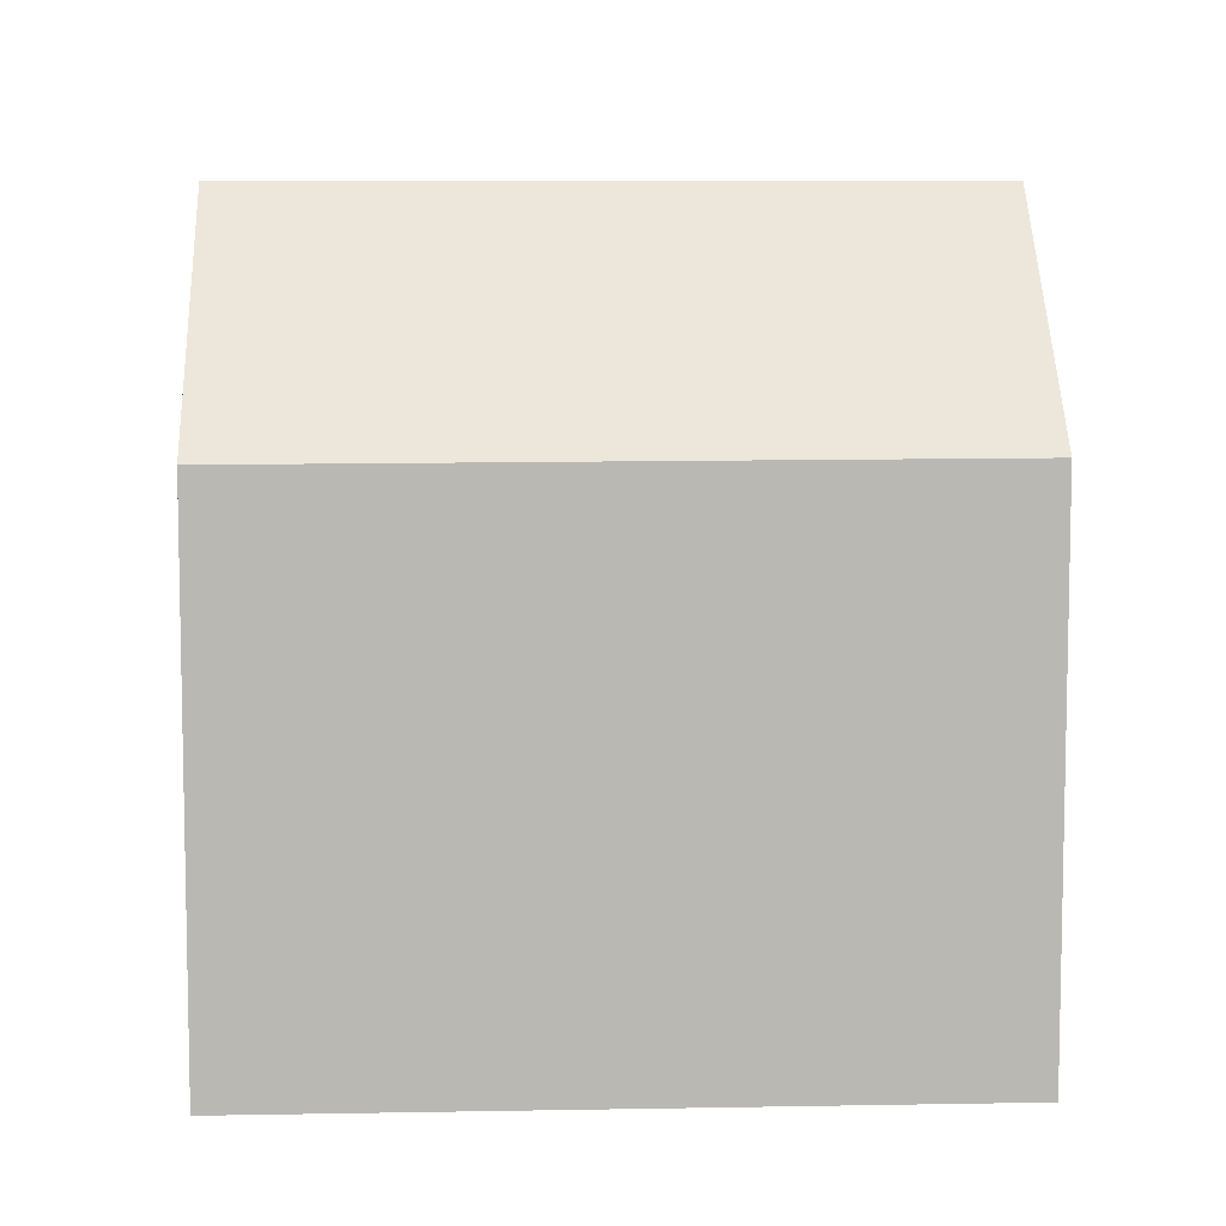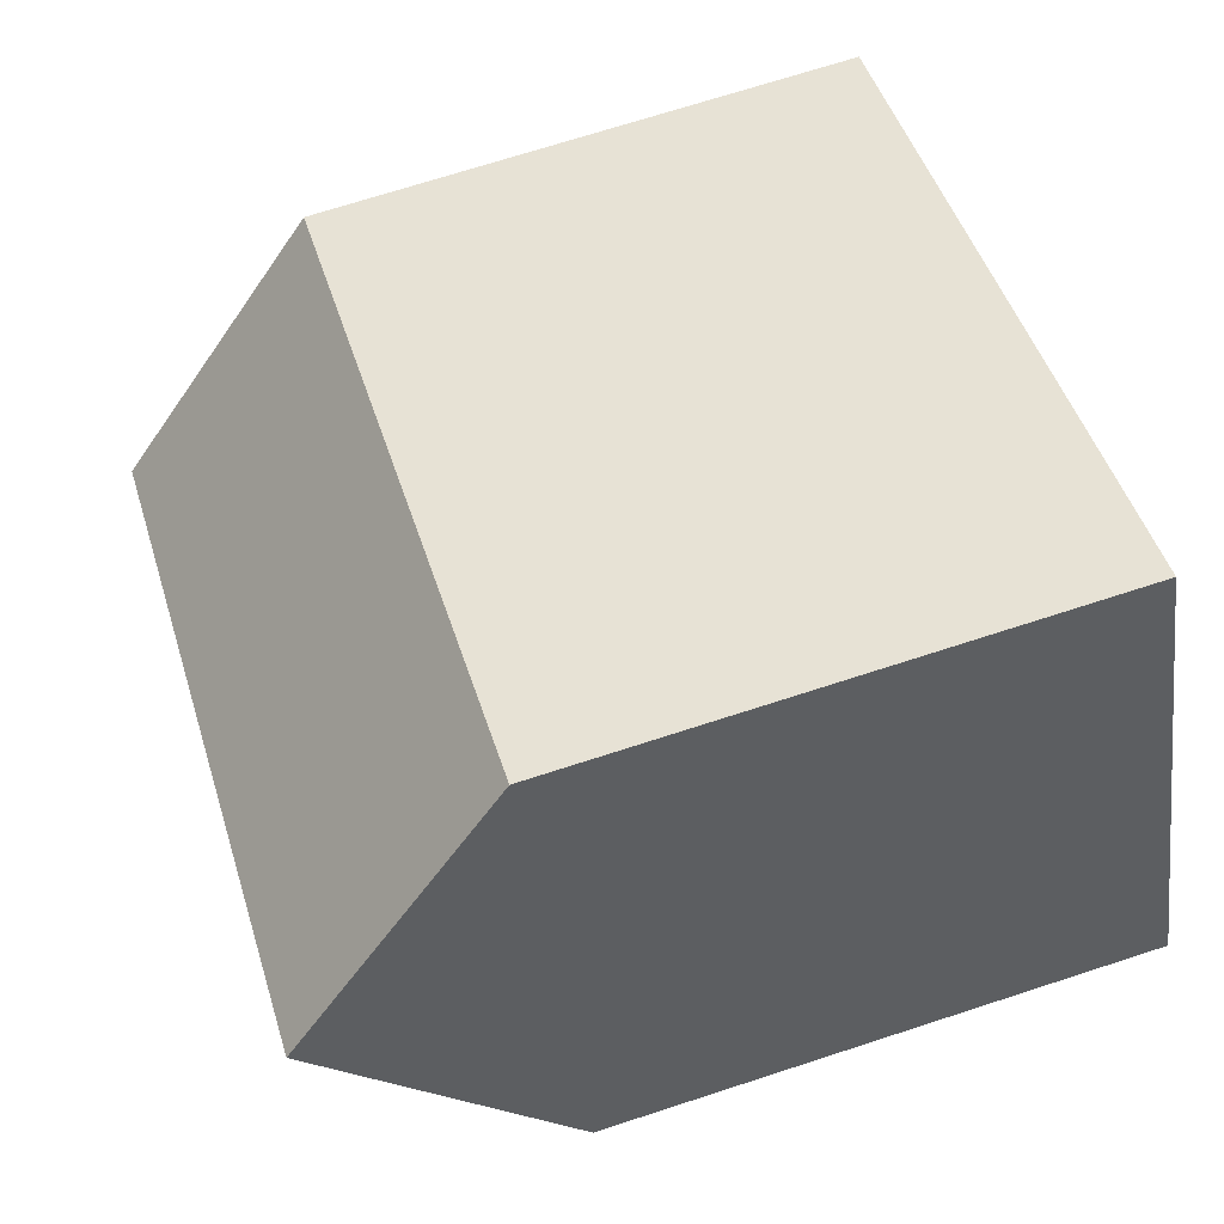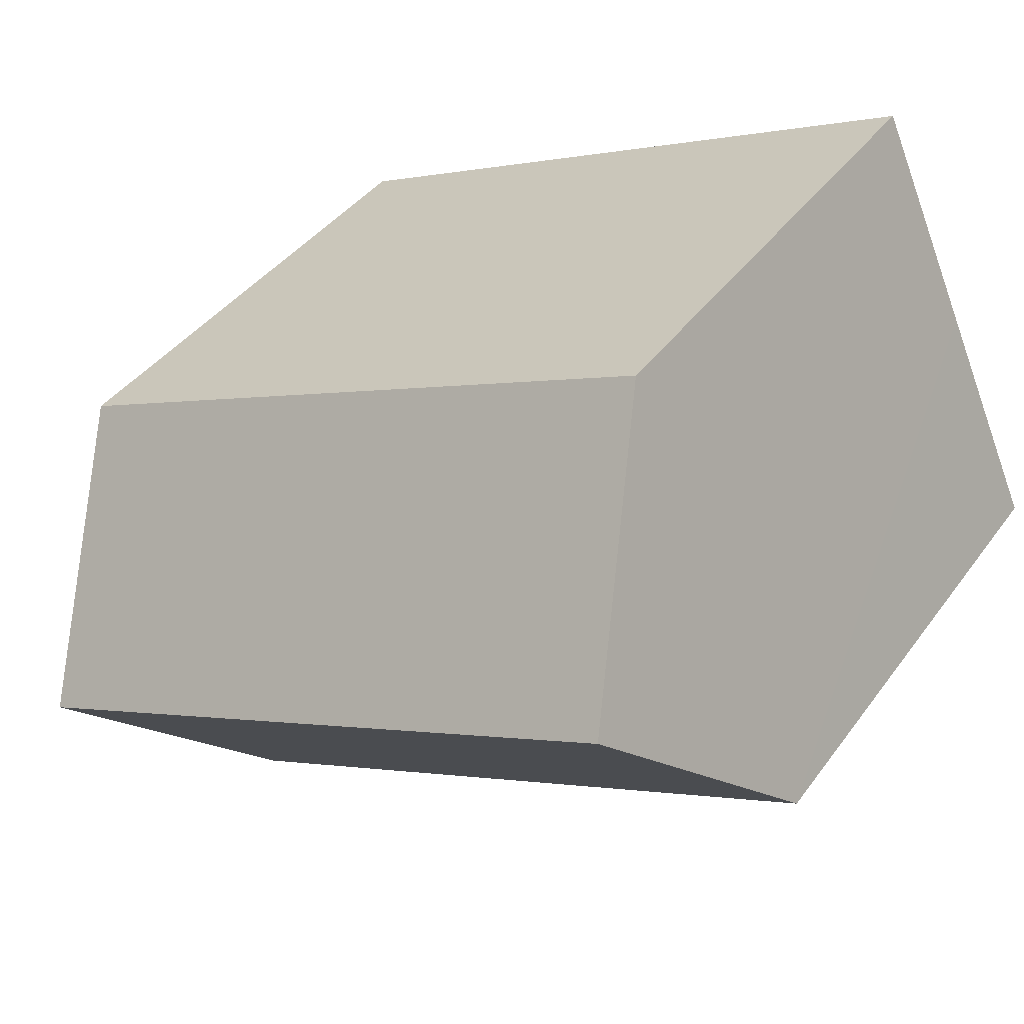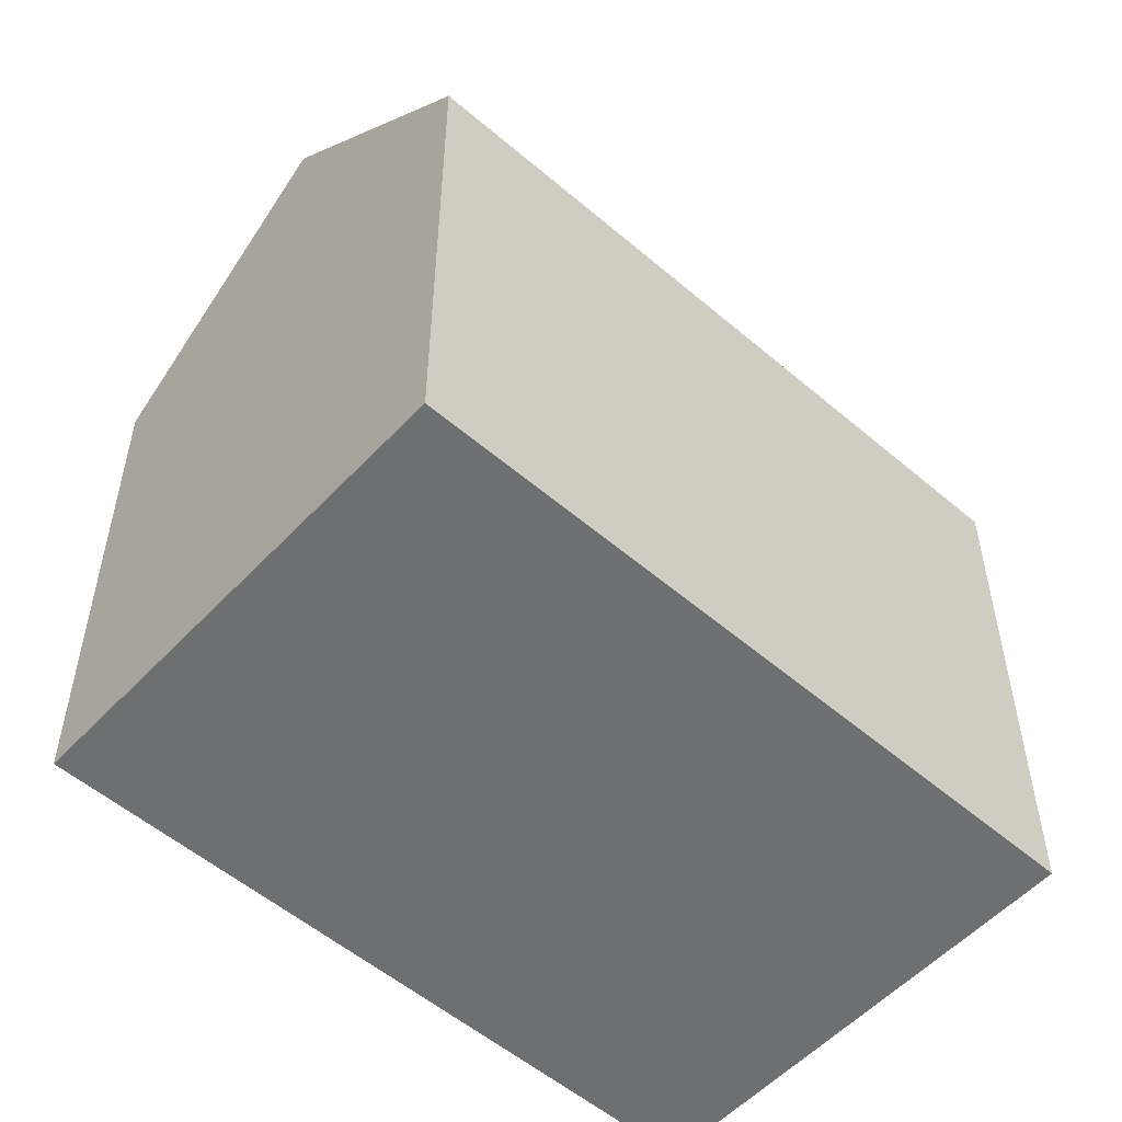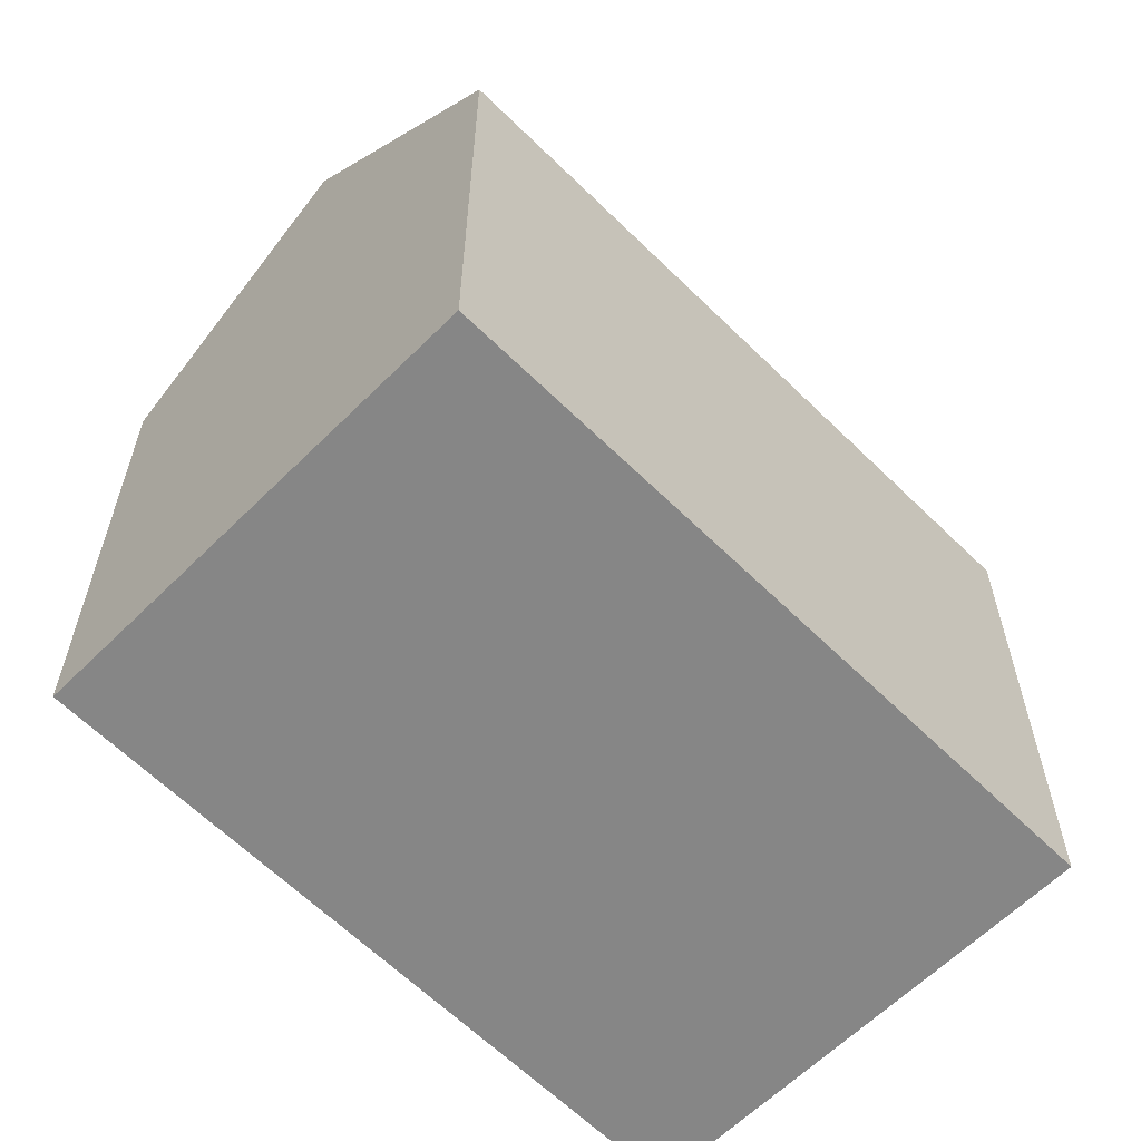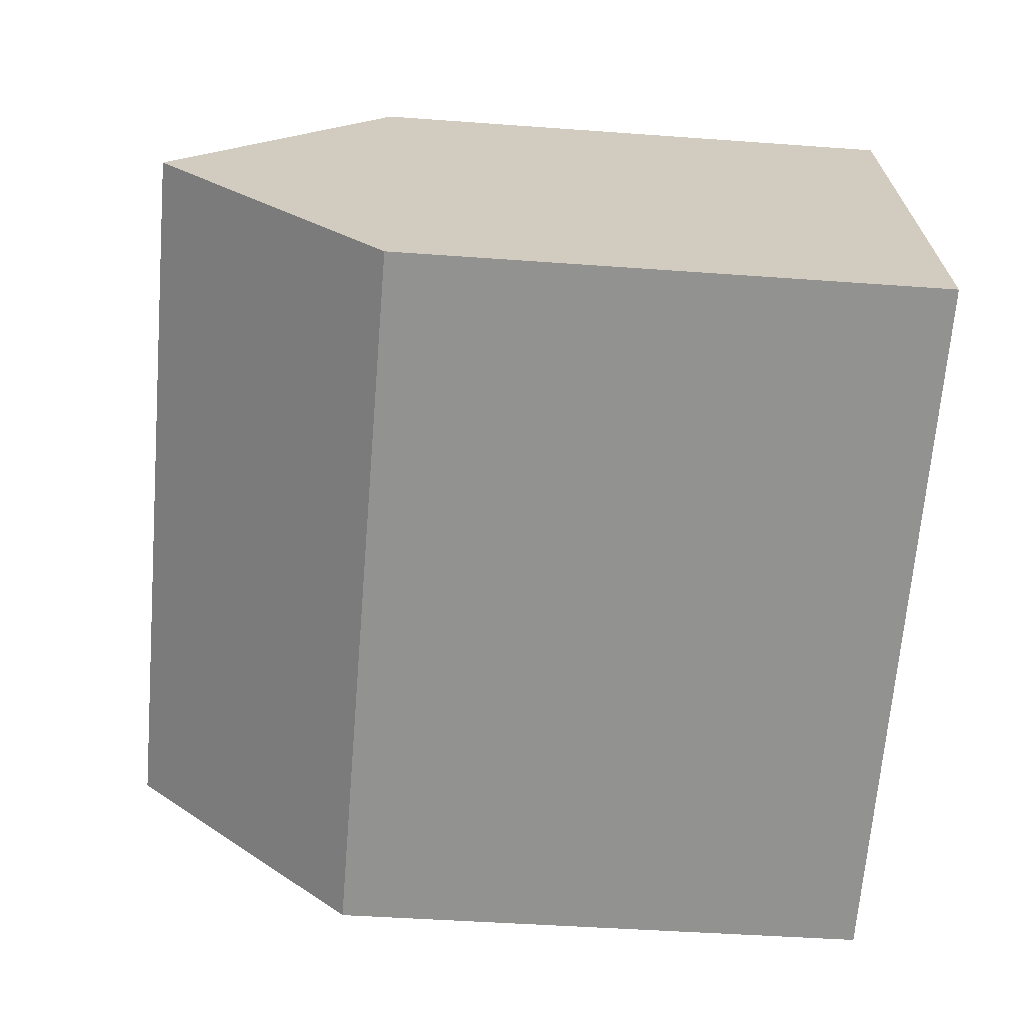
<metadata>
{"format":"obj","ext":"obj","renderer":"f3d","projection":"perspective","resolution":1024,"background":"white","views":[{"elev":7.9,"azim":21.4,"up":"+Y"},{"elev":70.8,"azim":-108.0,"up":"+Z"},{"elev":39.6,"azim":-147.9,"up":"+Z"},{"elev":-54.5,"azim":-17.9,"up":"+Y"},{"elev":-62.1,"azim":159.2,"up":"+Y"},{"elev":-42.1,"azim":-95.1,"up":"+Z"}]}
</metadata>
<code>
v  0 13.23 8.102e-16
v  18.63 18.78 -1.818
v  16.21 13.23 -7.258
v  2.437 18.78 5.433
v  11.54 13.24 7.877
v  4.884 13.21 10.89
v  13.21 13.24 7.119
v  21.04 13.27 3.581
v  4.884 -6.666e-16 10.89
v  13.21 -4.359e-16 7.119
v  21.04 -2.193e-16 3.581
v  11.54 -4.823e-16 7.877
v  16.21 4.444e-16 -7.258
v  18.63 1.113e-16 -1.818
v  0 0 0
v  2.437 -3.327e-16 5.433
g defaultobject
f 1 2 3
f 2 1 4
f 5 4 6
f 4 5 2
f 2 5 7
f 2 7 8
f 9 5 6
f 5 9 7
f 7 9 8
f 8 9 10
f 8 10 11
f 10 9 12
f 8 3 2
f 3 8 11
f 3 11 13
f 13 11 14
f 13 1 3
f 1 13 15
f 1 6 4
f 6 1 9
f 9 1 16
f 16 1 15
f 10 14 11
f 14 10 13
f 13 10 15
f 15 10 12
f 15 12 9
f 15 9 16

</code>
